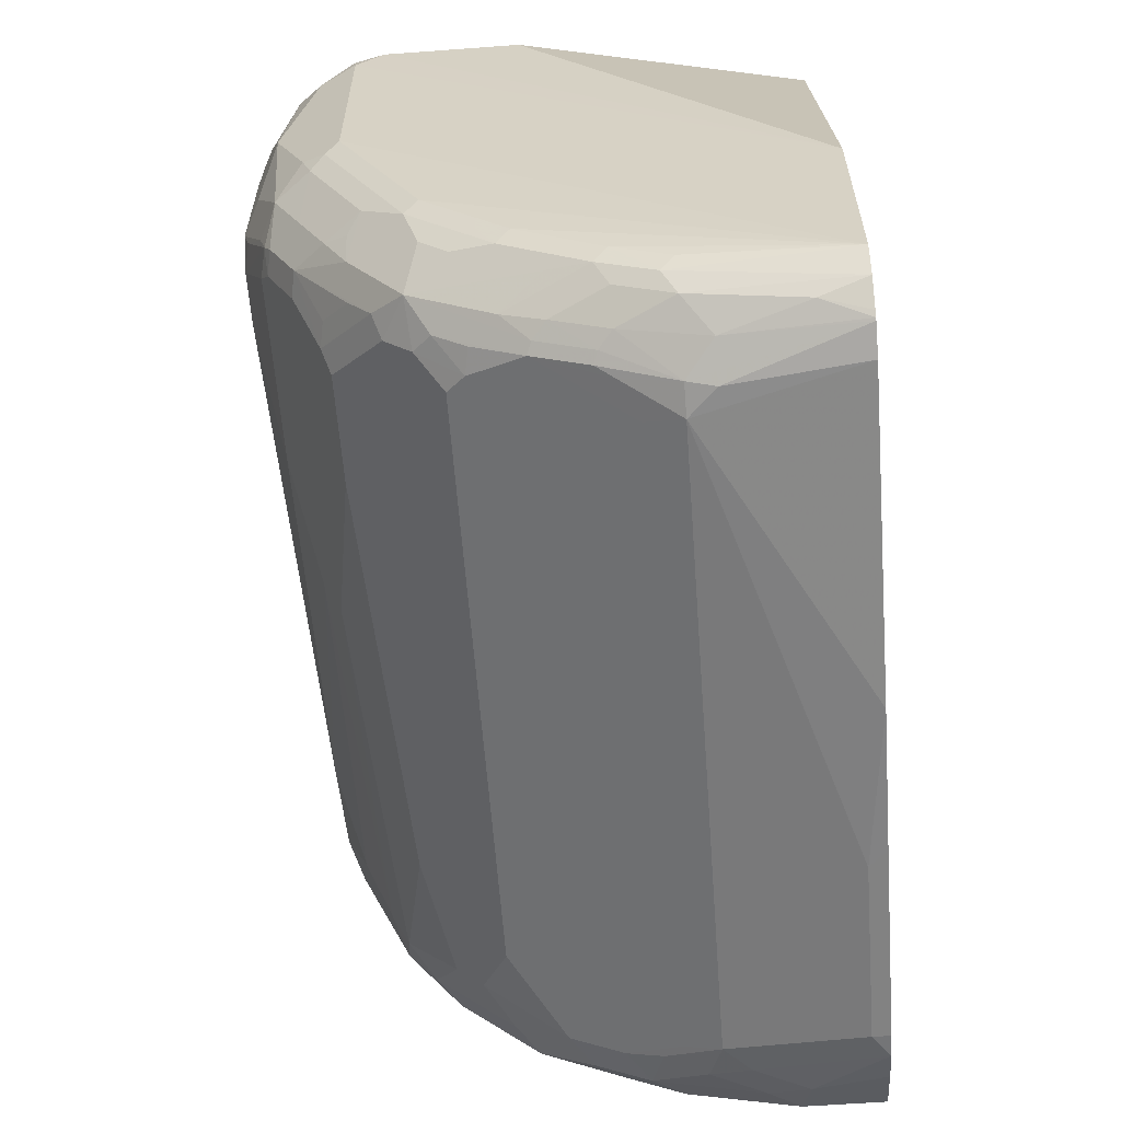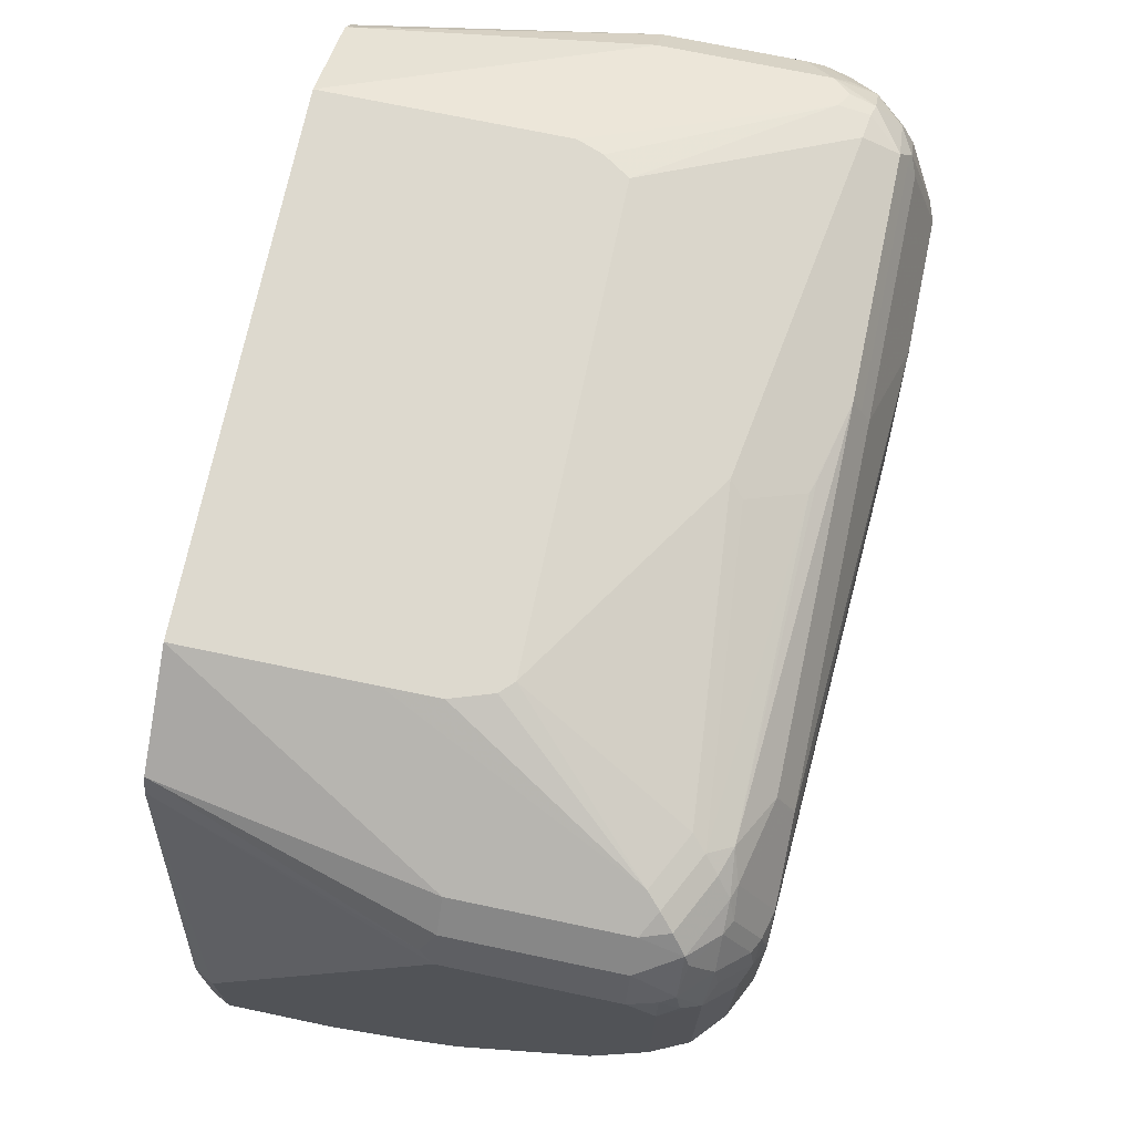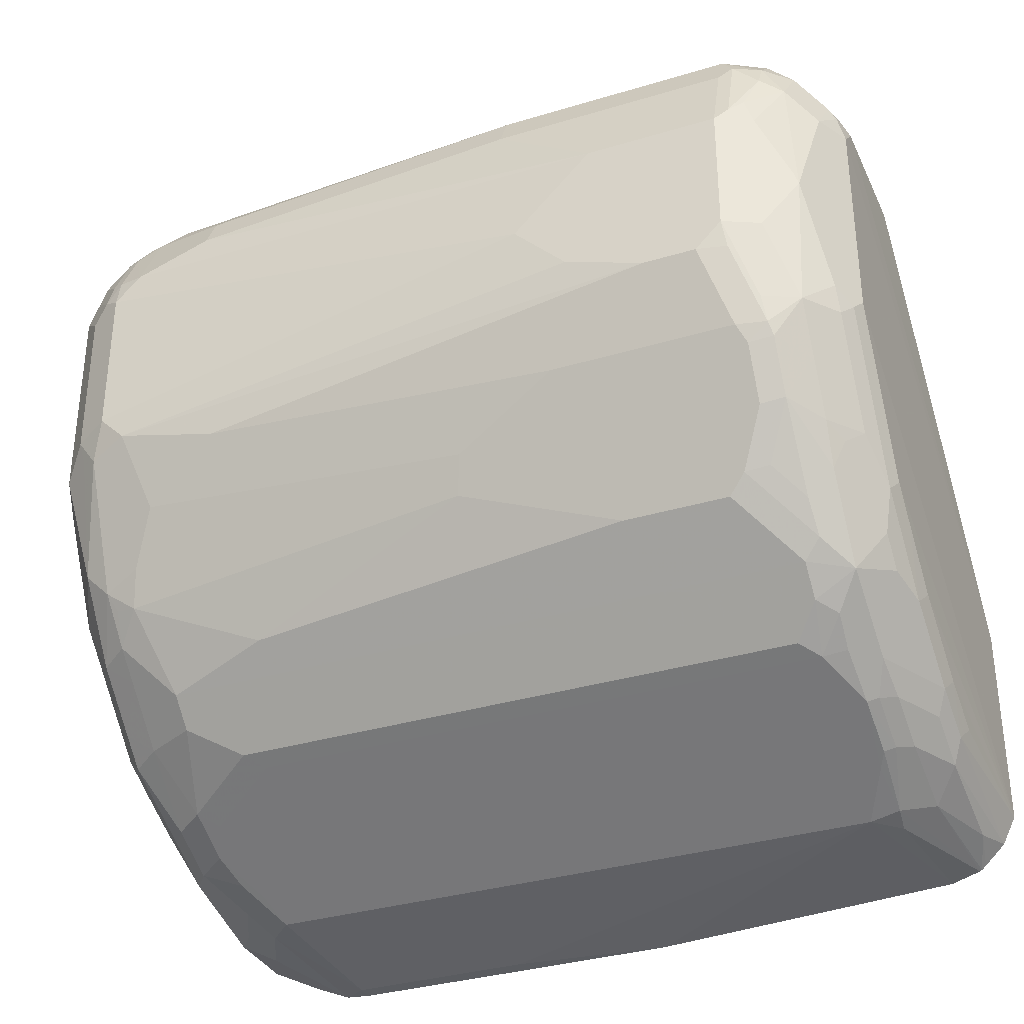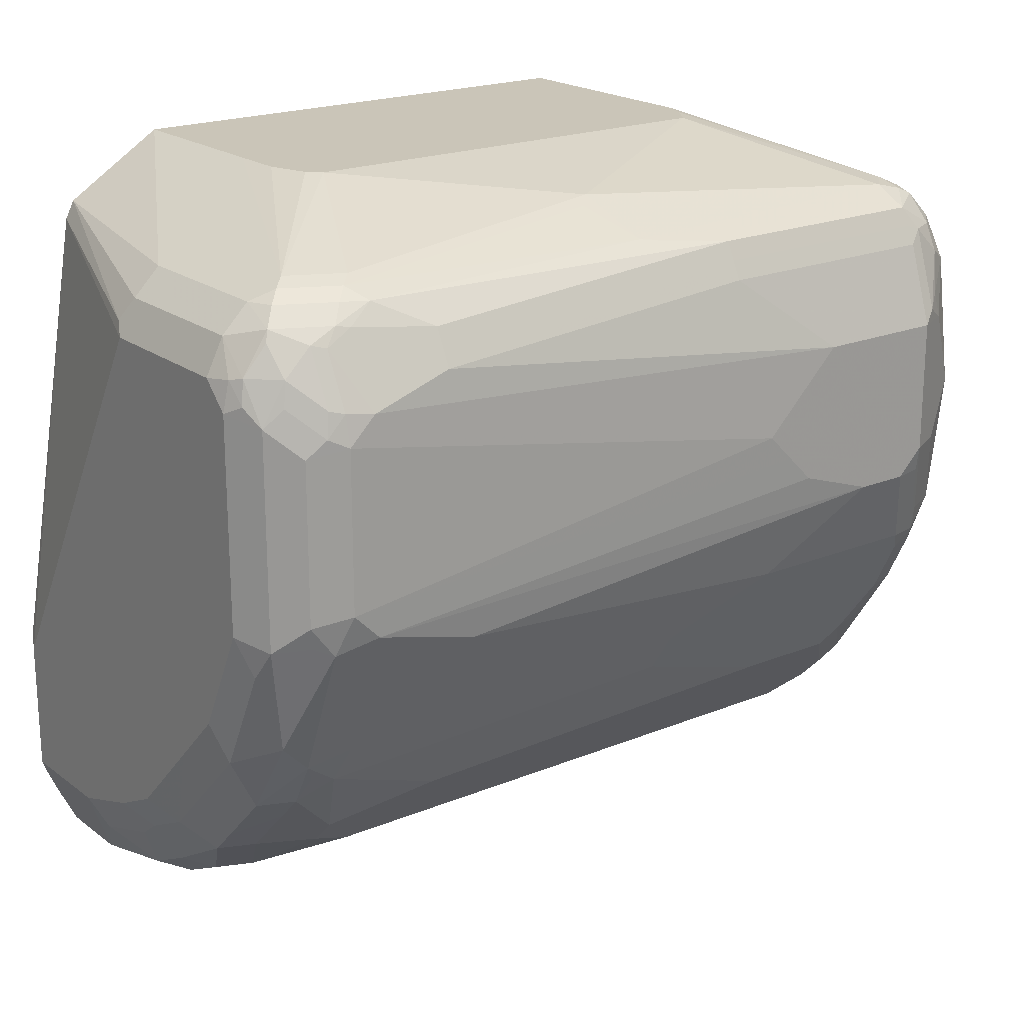
<metadata>
{"format":"obj","ext":"obj","renderer":"f3d","projection":"perspective","resolution":1024,"background":"white","views":[{"elev":-60.7,"azim":-85.7,"up":"+Z"},{"elev":71.7,"azim":101.9,"up":"+Z"},{"elev":-34.0,"azim":-157.7,"up":"+Z"},{"elev":20.3,"azim":143.0,"up":"+Z"}]}
</metadata>
<code>
v 0.1761 -0.1601 -0.5123
v 0.191 -0.1706 -0.5112
v 0.1761 -0.1706 -0.5123
v 0.06404 -0.1601 -0.5123
v 0.1921 -0.08003 -0.4963
v 0.2081 -0.09602 -0.4963
v 0.2241 -0.1281 -0.4963
v 0.2136 -0.1706 -0.5015
v 0.05354 -0.1706 -0.5123
v -0.03222 -0.1706 -0.5121
v -0.1921 -0.08003 -0.4963
v 0.1974 -0.05867 -0.4856
v 0.2135 -0.02666 -0.4696
v 0.2081 -0.04802 -0.4802
v 0.2321 -0.04 -0.4723
v 0.2161 -0.07204 -0.4882
v 0.2321 -0.104 -0.4882
v 0.2455 -0.1227 -0.4856
v 0.2241 -0.1706 -0.4963
v -0.2189 -0.1706 -0.5015
v -0.2081 -0.09602 -0.4963
v -0.2101 -0.08003 -0.4923
v -0.2081 -0.04802 -0.4802
v -0.2134 -0.005332 -0.4589
v -0.1867 -0.05867 -0.4856
v 0.2027 -0.005332 -0.4589
v 0.2135 0.005316 -0.4536
v 0.2321 -0.007987 -0.4562
v 0.2455 -0.05867 -0.4696
v 0.2455 -0.1706 -0.4856
v 0.2614 -0.09071 -0.4536
v 0.2722 -0.09602 -0.4322
v -0.2363 -0.1706 -0.4963
v -0.2294 -0.09602 -0.4856
v -0.2294 -0.04802 -0.4696
v -0.2201 -0.04 -0.4723
v -0.2134 -0.03734 -0.4749
v -0.2201 -0.007987 -0.4562
v -0.2281 0.056 -0.4082
v -0.2134 0.04267 -0.4269
v -0.2121 0.02399 -0.4402
v -0.1974 0.02668 -0.4429
v 0.1548 0.02668 -0.4429
v 0.1974 0.05335 -0.4216
v 0.2294 0.03733 -0.4216
v 0.1654 0.03733 -0.4375
v 0.2455 -0.02666 -0.4536
v 0.2481 0.02399 -0.4242
v 0.2614 -0.01064 -0.4216
v 0.2614 -0.04268 -0.4375
v 0.2722 -0.1601 -0.4322
v 0.2561 -0.1706 -0.4642
v 0.2722 -0.04802 -0.4162
v -0.2377 -0.1706 -0.4956
v -0.2455 -0.1441 -0.4856
v -0.2455 -0.08003 -0.4696
v -0.2294 -0.01598 -0.4536
v -0.2281 0.008002 -0.4402
v -0.2281 0.08804 -0.3602
v -0.2134 0.07471 -0.3949
v -0.2027 0.06937 -0.4056
v -0.2027 0.05335 -0.4216
v -0.2461 -0.01598 -0.4322
v -0.2521 0.008002 -0.4082
v -0.2461 0.03202 -0.4002
v -0.2461 0.04801 -0.3842
v -0.1867 0.03733 -0.4375
v 0.1974 0.06937 -0.4056
v 0.2294 0.06937 -0.3895
v 0.2481 0.04001 -0.4082
v 0.2481 -0.007987 -0.4402
v 0.2641 0.008002 -0.4082
v 0.2641 -0.02401 -0.4242
v 0.2722 -0.1601 -0.3522
v 0.2669 -0.1706 -0.4322
v 0.2647 -0.1706 -0.4408
v 0.2668 -0.1654 -0.4429
v 0.2629 -0.1706 -0.446
v 0.2722 -0.01598 -0.4002
v -0.2404 -0.1706 -0.4932
v -0.253 -0.1706 -0.481
v -0.2521 -0.07204 -0.4562
v -0.2521 -0.04 -0.4402
v -0.2455 -0.04802 -0.4536
v -0.2294 0.1014 -0.3362
v -0.2121 0.1201 -0.3282
v -0.2461 0.08002 -0.3362
v -0.2361 0.08804 -0.3441
v -0.2121 0.08804 -0.3762
v -0.1814 0.1067 -0.3628
v -0.1707 0.1014 -0.3735
v -0.2561 -0.04802 -0.4322
v -0.2561 -2.447e-05 -0.4002
v -0.2561 0.03202 -0.3682
v -0.2521 0.04001 -0.3762
v -0.2521 0.056 -0.3602
v 0.1334 0.08536 -0.3895
v 0.2135 0.1014 -0.3575
v 0.2294 0.08536 -0.3735
v -0.1067 0.1014 -0.3735
v 0.2481 0.07202 -0.3762
v 0.2641 0.07202 -0.3441
v 0.2722 0.03202 -0.3522
v 0.2681 -0.1681 -0.3441
v 0.2669 -0.1706 -0.3516
v 0.2722 -0.01598 -0.1121
v 0.2241 -0.1706 -0.08008
v -0.2613 -0.1706 -0.4645
v -0.2561 -0.08003 -0.4482
v -0.2614 -0.1706 -0.4642
v -0.2294 0.1174 -0.3042
v -0.2121 0.1361 -0.2961
v -0.1974 0.1227 -0.3309
v -0.1961 0.104 -0.3602
v -0.2461 0.1121 -0.2722
v -0.1867 0.1174 -0.3415
v -0.2561 0.04801 -0.3522
v -0.2521 0.07202 -0.3282
v -0.01065 0.1174 -0.3415
v 0.2081 0.1121 -0.3362
v 0.2321 0.104 -0.3441
v 0.2268 0.09869 -0.3549
v 0.2481 0.104 -0.3282
v 0.2641 0.08804 -0.3122
v 0.2722 0.06403 -0.3201
v 0.2663 -0.1706 -0.3417
v 0.2722 0.08002 -0.1121
v 0.2614 -0.01598 -0.09074
v 0.2681 -0.02401 -0.1041
v 0.2188 -0.1706 -0.06941
v -0.2614 -0.1706 -0.3362
v -0.2561 0.09604 -0.2562
v -0.2294 0.1334 -0.2722
v -0.2101 0.1401 -0.2881
v -0.1974 0.1387 -0.2988
v -0.2521 0.104 -0.2642
v -0.2455 0.1174 -0.2562
v -0.1921 0.1441 -0.2881
v -0.08 0.1441 -0.2881
v -0.01597 0.128 -0.3201
v 0.1921 0.128 -0.3042
v 0.2321 0.1361 -0.2642
v 0.2614 0.1174 -0.2615
v 0.2455 0.1174 -0.2935
v 0.2641 0.104 -0.2801
v 0.2722 0.09604 -0.2562
v 0.2722 0.09604 -0.1281
v 0.2681 0.09604 -0.1101
v 0.2614 0.08002 -0.09074
v 0.2455 -0.01598 -0.07472
v 0.1601 -0.1706 -0.03234
v -0.2561 -2.447e-05 -0.1121
v -0.2561 0.08002 -0.1121
v -0.2561 0.09604 -0.1281
v -0.2104 -0.1706 -0.08008
v -0.2134 0.1494 -0.2242
v -0.2081 0.1441 -0.2722
v -0.2348 0.1387 -0.1921
v -0.1941 0.1561 -0.2402
v -0.1761 0.1601 -0.2402
v -0.2455 0.1174 -0.1281
v -0.144 0.1601 -0.2402
v 0.144 0.1441 -0.2722
v 0.2081 0.1441 -0.2562
v 0.2241 0.1441 -0.2402
v 0.2455 0.1334 -0.2455
v 0.2428 0.1307 -0.2588
v 0.2614 0.1174 -0.1334
v 0.2668 0.1067 -0.1228
v 0.2641 0.104 -0.1081
v 0.2481 0.104 -0.08407
v 0.2455 0.08002 -0.07472
v 0.2241 -0.01598 -0.06406
v 0.1601 -0.06401 -0.03234
v -0.1439 -0.1706 -0.03234
v -0.2455 -0.005332 -0.09074
v -0.2508 0.08536 -0.1014
v -0.2521 0.09804 -0.1121
v -0.2027 -0.1706 -0.06941
v -0.1921 0.1601 -0.2242
v -0.2294 0.1334 -0.1121
v -0.2321 0.1401 -0.1841
v -0.2134 0.1494 -0.1441
v -0.2481 0.1001 -0.1041
v -0.09603 0.1601 -0.2242
v -0.08 0.1601 -0.2081
v -0.06402 0.1601 -0.1921
v 0.2241 0.1441 -0.1441
v 0.2455 0.1334 -0.1495
v 0.2348 0.1387 -0.1388
v 0.2508 0.1227 -0.1228
v 0.2481 0.1201 -0.1081
v 0.2508 0.1067 -0.09074
v 0.2321 0.1201 -0.09205
v 0.2161 0.1201 -0.08407
v 0.2401 0.09604 -0.07406
v 0.2321 0.08804 -0.06805
v 0.2241 0.08002 -0.06406
v 0.1599 -0.03216 -0.03234
v -0.1439 -0.03168 -0.03234
v -0.2081 -2.447e-05 -0.06406
v -0.2294 -0.005332 -0.07472
v -0.2455 0.07471 -0.09074
v -0.2348 0.1014 -0.08538
v -0.1921 0.1601 -0.1441
v -0.2161 0.1321 -0.08806
v -0.2161 0.1401 -0.1041
v -0.2081 0.1501 -0.1281
v -0.2321 0.116 -0.08806
v -0.2001 0.1561 -0.1361
v -0.08 0.1601 -0.1761
v 0.2081 0.1441 -0.1281
v 0.2241 0.1401 -0.1261
v -0.112 0.1601 -0.1441
v 0.2321 0.1361 -0.1241
v 0.2241 0.1241 -0.09408
v 0.2081 0.1227 -0.08538
v 0.1921 0.1174 -0.07472
v 0.2081 0.1121 -0.07406
v 0.2001 0.104 -0.06805
v 0.1921 0.09604 -0.06406
v 0.1444 -0.0006718 -0.03234
v 0.1519 -0.008148 -0.03234
v -0.1381 -0.0163 -0.03234
v -0.2081 0.09604 -0.06406
v -0.2294 0.0907 -0.07472
v -0.2001 0.1401 -0.08806
v -0.1921 0.1441 -0.0961
v -0.2161 0.116 -0.07204
v -0.1921 0.1334 -0.07472
v 0.1601 0.1441 -0.1121
v -0.04799 0.1441 -0.0961
v 0.1601 0.1334 -0.09074
v -0.04799 0.1334 -0.07472
v 7.62e-06 0.1227 -0.06941
v 0.007998 0.1201 -0.06805
v 0.02398 0.08804 -0.05208
v 0.01599 0.08002 -0.04804
v -0.1277 -0.0006718 -0.03234
v -0.1921 0.1121 -0.06406
v -0.2081 0.114 -0.06805
v -0.2188 0.1014 -0.06941
v -0.1921 0.1387 -0.08538
v -0.04799 0.1387 -0.08538
f 149 170 171
f 149 171 172
f 150 172 198
f 150 198 173
f 150 173 151
f 151 174 199
f 151 198 174
f 151 222 239
f 151 199 223
f 148 170 149
f 151 223 222
f 151 173 198
f 141 164 142
f 143 146 145
f 147 169 148
f 147 168 169
f 143 189 168
f 143 166 189
f 143 167 166
f 143 144 167
f 143 147 146
f 143 168 147
f 142 167 144
f 142 166 167
f 142 165 166
f 142 164 165
f 148 169 170
f 151 239 224
f 157 180 159
f 151 200 175
f 161 209 181
f 161 184 209
f 141 163 164
f 161 178 184
f 160 185 162
f 160 186 185
f 160 187 186
f 160 211 187
f 160 214 211
f 160 205 214
f 160 180 205
f 159 180 160
f 158 182 183
f 158 181 182
f 158 161 181
f 156 205 180
f 156 183 205
f 156 158 183
f 156 180 157
f 155 179 176
f 154 178 161
f 153 178 154
f 153 177 178
f 152 155 176
f 152 177 153
f 152 203 177
f 152 176 203
f 151 224 200
f 140 163 141
f 123 143 124
f 139 162 163
f 120 142 121
f 120 141 142
f 119 140 120
f 119 139 140
f 117 136 118
f 117 132 136
f 116 139 119
f 116 138 139
f 116 135 138
f 115 137 133
f 115 136 137
f 115 118 136
f 120 140 141
f 113 135 116
f 112 133 134
f 111 115 133
f 111 133 112
f 110 132 117
f 110 154 132
f 110 131 154
f 107 129 130
f 106 129 107
f 106 128 129
f 106 149 128
f 162 185 164
f 106 127 149
f 112 134 135
f 121 142 123
f 123 142 144
f 123 144 143
f 138 162 139
f 138 160 162
f 136 154 161
f 136 158 137
f 136 161 158
f 134 138 135
f 134 160 138
f 134 159 160
f 134 157 159
f 133 158 156
f 133 137 158
f 133 157 134
f 133 156 157
f 132 154 136
f 131 155 152
f 131 153 154
f 131 152 153
f 130 150 151
f 128 130 129
f 128 150 130
f 128 172 150
f 128 149 172
f 127 148 149
f 127 147 148
f 124 146 125
f 124 145 146
f 124 143 145
f 139 163 140
f 162 164 163
f 204 226 209
f 165 185 186
f 218 236 220
f 218 235 236
f 218 234 235
f 218 233 234
f 217 233 218
f 217 231 233
f 214 232 231
f 213 216 215
f 212 231 217
f 212 214 231
f 212 216 213
f 212 217 216
f 218 220 219
f 209 226 229
f 207 227 210
f 206 209 229
f 206 227 207
f 206 230 227
f 206 229 230
f 205 232 214
f 205 228 232
f 205 227 228
f 205 210 227
f 203 226 204
f 201 226 202
f 201 225 226
f 207 210 208
f 220 236 237
f 220 237 238
f 220 238 221
f 104 107 126
f 238 240 239
f 236 240 238
f 236 238 237
f 234 236 235
f 231 234 233
f 231 244 234
f 231 232 244
f 230 244 243
f 230 234 244
f 230 236 234
f 230 240 236
f 230 241 240
f 229 241 230
f 229 242 241
f 228 244 232
f 228 243 244
f 227 243 228
f 227 230 243
f 226 242 229
f 225 242 226
f 225 241 242
f 225 240 241
f 225 239 240
f 224 239 225
f 222 238 239
f 221 238 222
f 200 224 225
f 164 185 165
f 198 223 199
f 198 221 222
f 176 226 203
f 176 202 226
f 176 179 202
f 175 202 179
f 175 201 202
f 175 225 201
f 175 200 225
f 174 198 199
f 172 197 198
f 172 196 197
f 171 193 194
f 171 196 172
f 177 203 204
f 171 219 196
f 171 194 195
f 170 192 193
f 170 193 171
f 168 192 170
f 168 191 192
f 168 190 191
f 168 189 190
f 168 170 169
f 165 189 166
f 165 188 189
f 165 187 188
f 165 186 187
f 171 195 219
f 177 204 184
f 177 184 178
f 181 206 207
f 197 221 198
f 197 220 221
f 197 219 220
f 196 219 197
f 195 218 219
f 195 217 218
f 195 216 217
f 194 216 195
f 194 215 216
f 192 194 193
f 192 215 194
f 190 213 215
f 190 192 191
f 190 215 192
f 188 214 212
f 188 211 214
f 188 190 189
f 188 213 190
f 188 212 213
f 187 211 188
f 184 204 209
f 183 210 205
f 183 208 210
f 181 209 206
f 181 183 182
f 181 208 183
f 181 207 208
f 198 222 223
f 104 126 105
f 72 125 103
f 102 123 124
f 24 43 26
f 24 42 43
f 24 41 42
f 24 40 41
f 24 39 40
f 24 38 39
f 24 36 38
f 24 37 36
f 23 37 24
f 22 33 34
f 22 37 23
f 22 36 37
f 26 43 27
f 22 35 36
f 21 33 22
f 20 33 21
f 18 51 30
f 18 32 51
f 18 31 32
f 18 29 31
f 15 17 16
f 15 18 17
f 15 29 18
f 15 47 29
f 15 28 47
f 13 15 14
f 22 34 35
f 27 44 45
f 27 45 28
f 27 43 46
f 38 57 58
f 36 57 38
f 35 56 57
f 35 57 36
f 34 56 35
f 34 55 56
f 34 54 55
f 33 54 34
f 32 74 51
f 32 106 74
f 32 127 106
f 32 147 127
f 32 146 147
f 32 125 146
f 32 103 125
f 32 79 103
f 32 53 79
f 32 50 53
f 31 50 32
f 30 51 52
f 29 50 31
f 29 49 50
f 29 71 49
f 29 47 71
f 28 48 47
f 28 45 48
f 27 46 44
f 13 28 15
f 38 58 39
f 13 27 28
f 12 24 26
f 2 110 108
f 2 131 110
f 2 155 131
f 2 179 155
f 2 175 179
f 2 151 175
f 2 130 151
f 2 107 130
f 2 126 107
f 2 105 126
f 2 75 105
f 2 76 75
f 2 108 81
f 2 78 76
f 2 30 52
f 2 19 30
f 2 8 19
f 2 7 8
f 2 6 7
f 1 6 2
f 1 5 6
f 1 11 5
f 1 4 11
f 1 9 4
f 1 3 9
f 1 2 3
f 2 52 78
f 2 81 80
f 2 80 54
f 2 54 33
f 12 25 24
f 12 26 13
f 11 24 25
f 11 23 24
f 11 22 23
f 11 21 22
f 11 20 21
f 10 20 11
f 7 19 8
f 7 30 19
f 7 18 30
f 7 17 18
f 7 16 17
f 6 16 7
f 5 25 12
f 5 11 25
f 5 16 6
f 5 15 16
f 5 14 15
f 5 13 14
f 5 12 13
f 4 10 11
f 4 9 10
f 2 9 3
f 2 10 9
f 102 124 125
f 2 33 20
f 13 26 27
f 39 59 60
f 2 20 10
f 39 61 62
f 85 115 111
f 85 87 115
f 85 88 87
f 85 111 86
f 82 110 109
f 82 108 110
f 82 92 83
f 82 109 92
f 81 108 82
f 76 78 77
f 74 107 104
f 74 106 107
f 86 111 112
f 74 104 105
f 72 102 125
f 70 102 72
f 70 101 102
f 69 101 70
f 69 99 101
f 68 100 97
f 68 99 69
f 68 98 99
f 68 97 98
f 65 96 66
f 65 95 96
f 64 95 65
f 72 103 79
f 64 94 95
f 86 112 135
f 86 113 90
f 39 60 61
f 101 123 102
f 101 121 123
f 99 121 101
f 99 122 121
f 98 119 120
f 98 122 99
f 98 121 122
f 98 120 121
f 97 119 98
f 97 100 119
f 96 117 118
f 86 135 113
f 94 96 95
f 94 110 117
f 93 110 94
f 92 109 110
f 90 113 116
f 90 100 91
f 90 119 100
f 90 116 119
f 89 114 90
f 87 118 115
f 87 96 118
f 86 114 89
f 86 90 114
f 94 117 96
f 64 93 94
f 92 110 93
f 64 83 92
f 51 74 105
f 50 73 53
f 49 73 50
f 49 72 73
f 48 49 71
f 48 72 49
f 48 70 72
f 47 48 71
f 45 70 48
f 45 69 70
f 44 61 68
f 44 62 61
f 44 67 62
f 44 46 67
f 44 69 45
f 44 68 69
f 42 46 43
f 42 62 67
f 40 42 41
f 40 62 42
f 39 66 59
f 39 65 66
f 39 64 65
f 39 63 64
f 39 58 63
f 64 92 93
f 39 62 40
f 51 105 75
f 51 75 76
f 42 67 46
f 51 77 52
f 61 100 68
f 63 83 64
f 51 76 77
f 61 91 100
f 60 91 61
f 60 90 91
f 60 89 90
f 59 88 85
f 59 87 88
f 59 96 87
f 59 66 96
f 59 86 60
f 59 85 86
f 60 86 89
f 55 81 56
f 58 83 63
f 52 77 78
f 54 80 55
f 55 80 81
f 53 73 72
f 56 81 82
f 53 72 79
f 56 83 84
f 56 84 57
f 57 84 83
f 57 83 58
f 56 82 83

</code>
